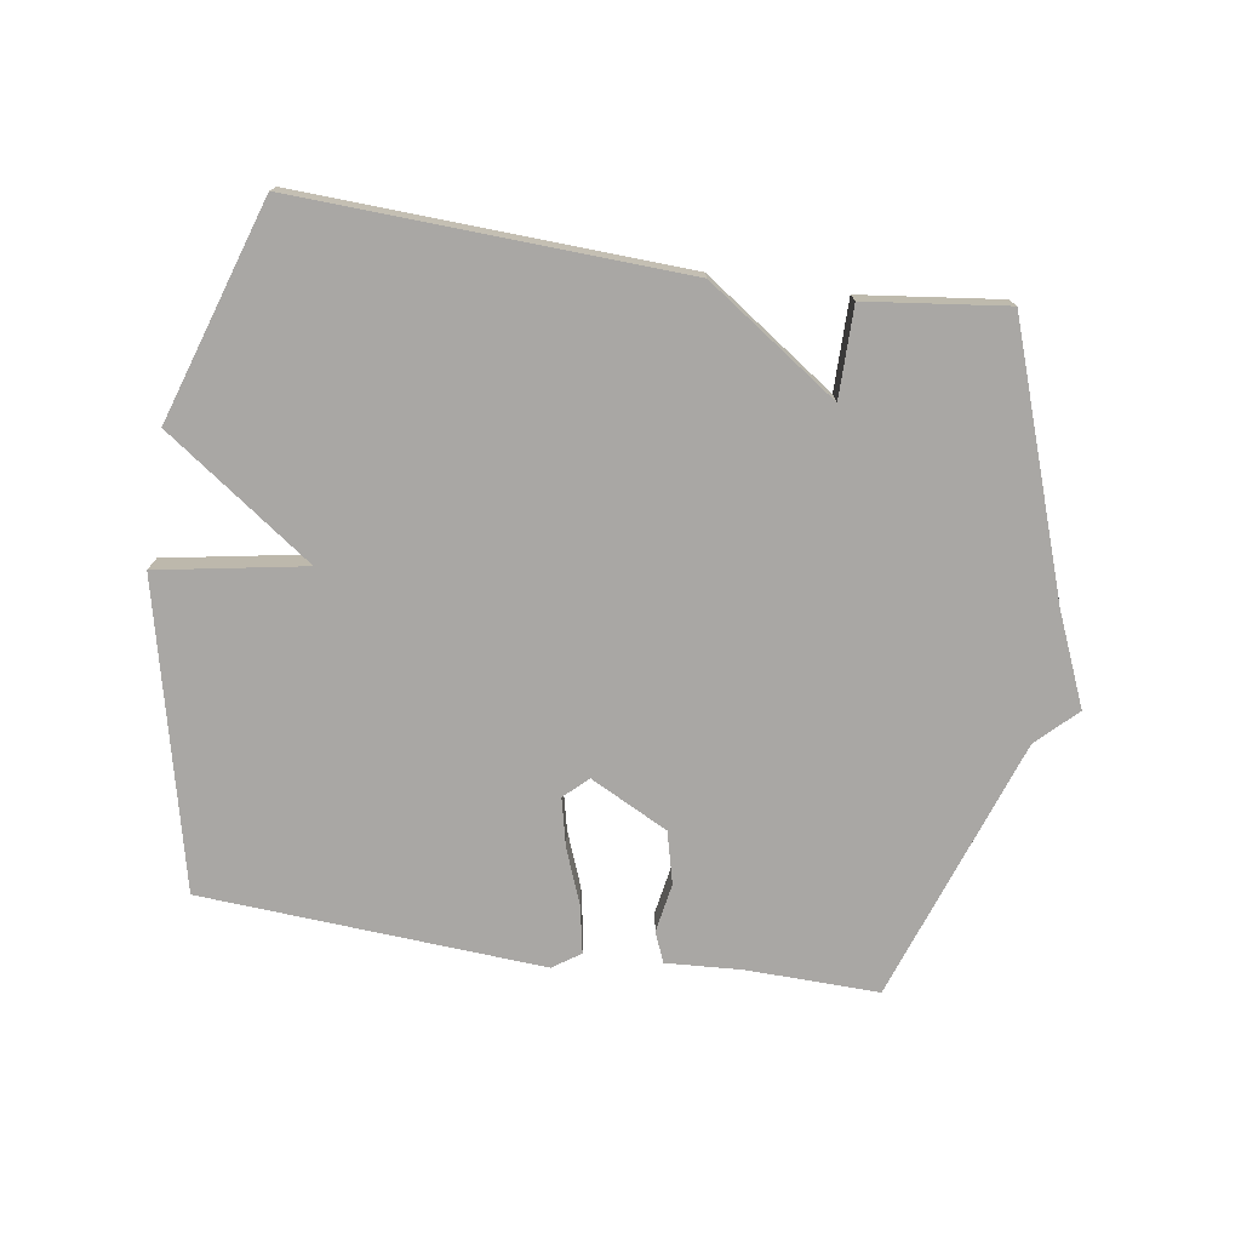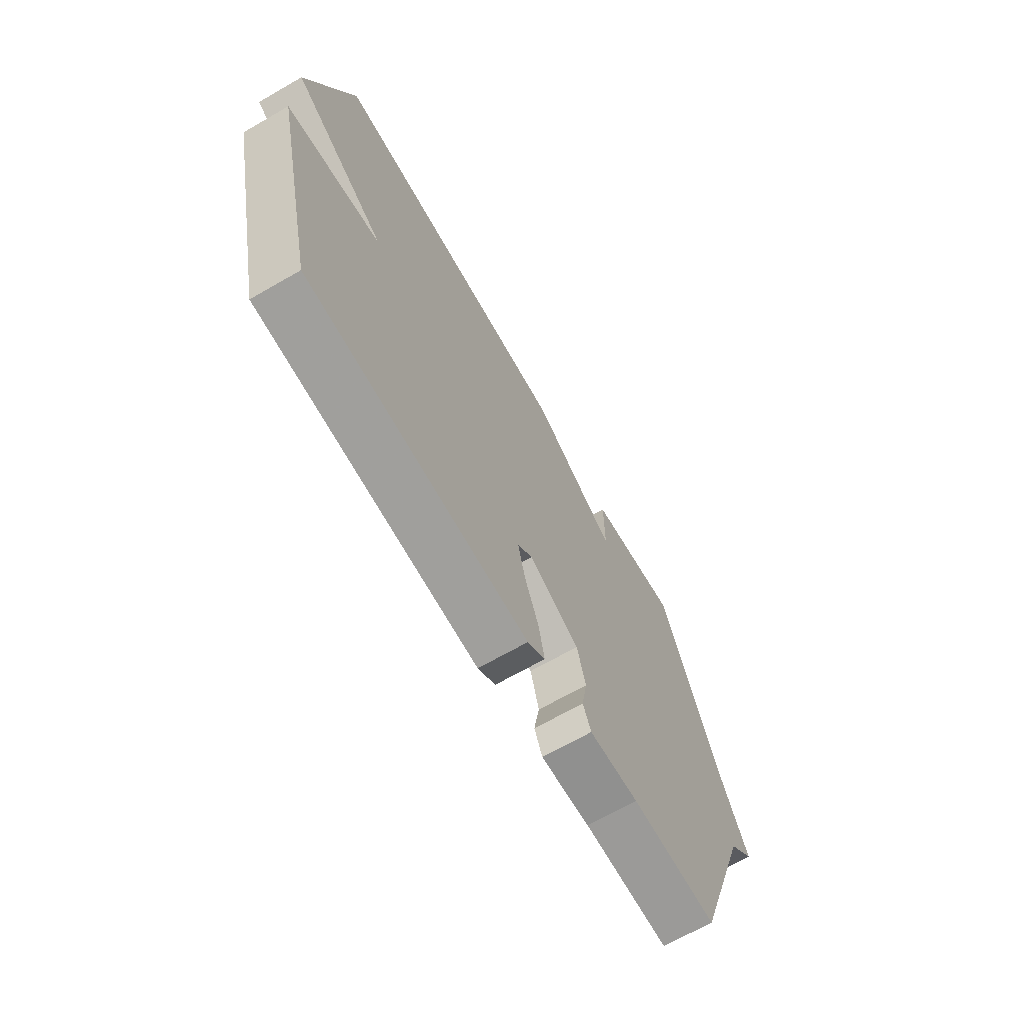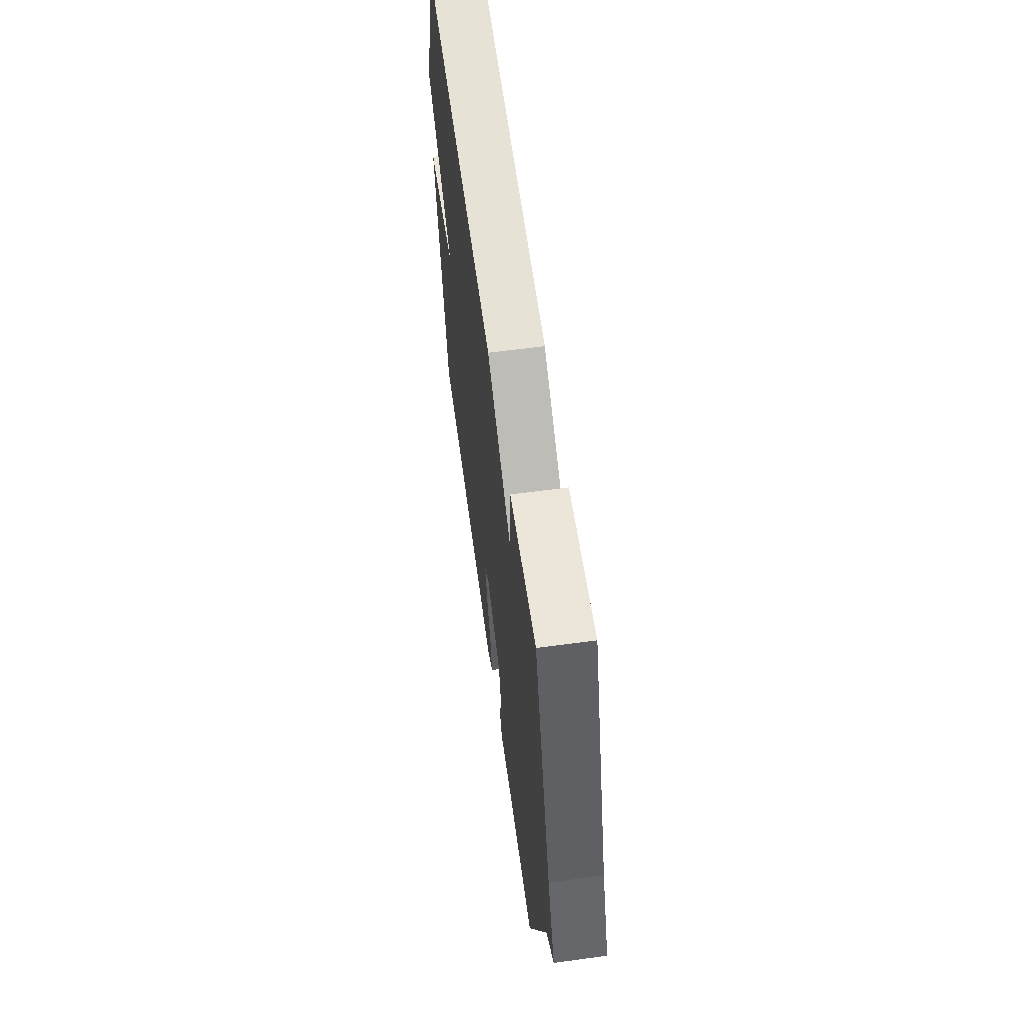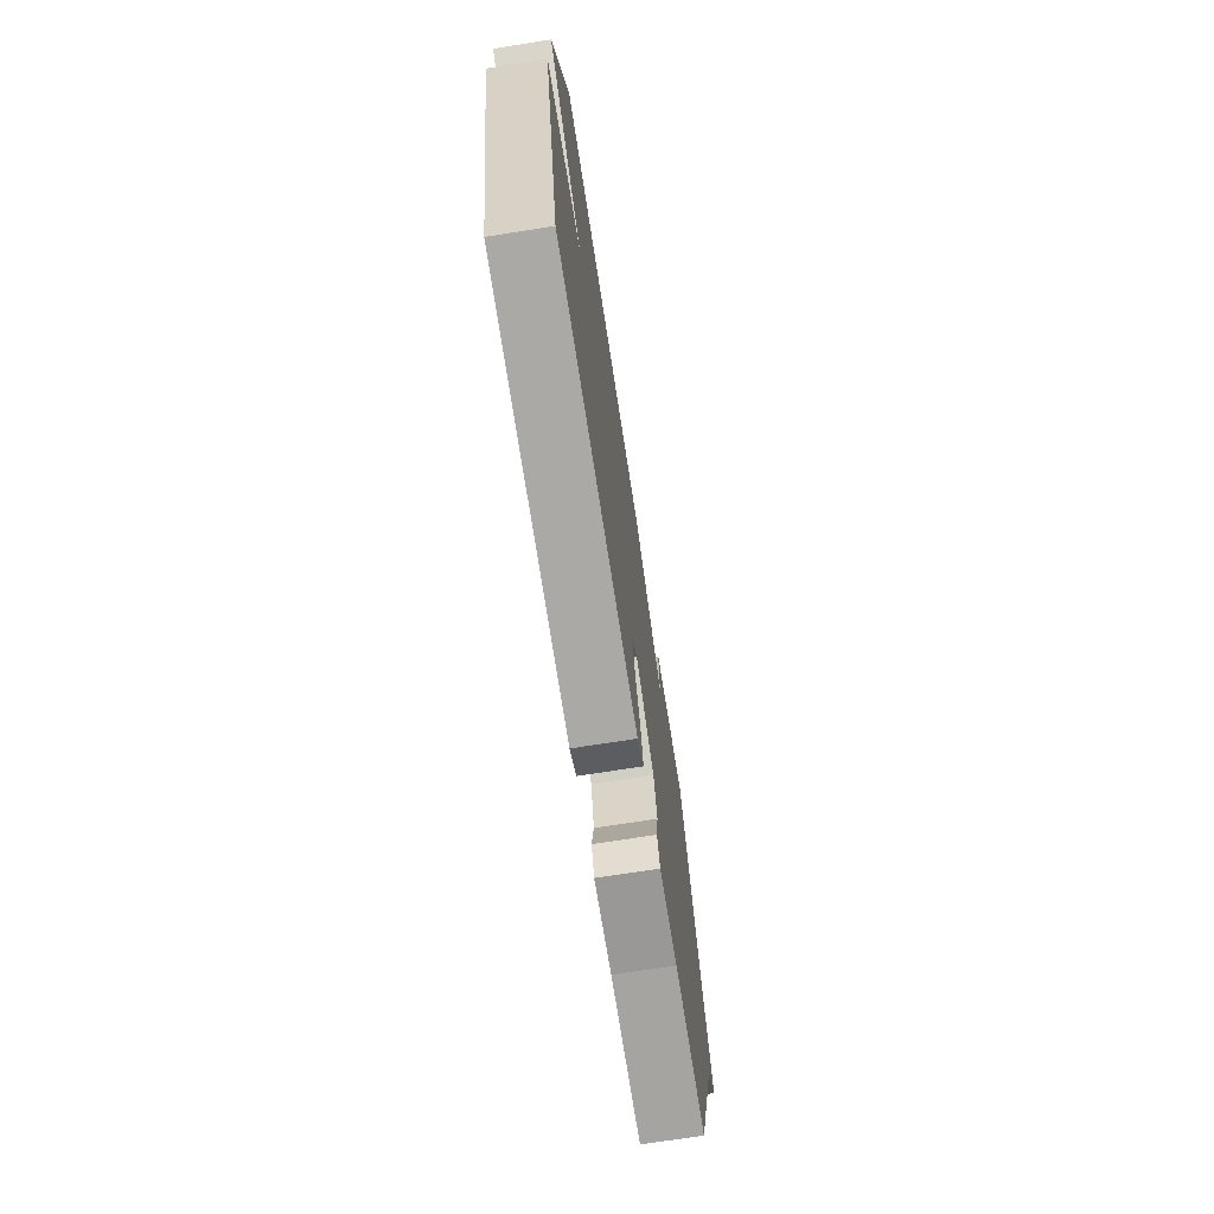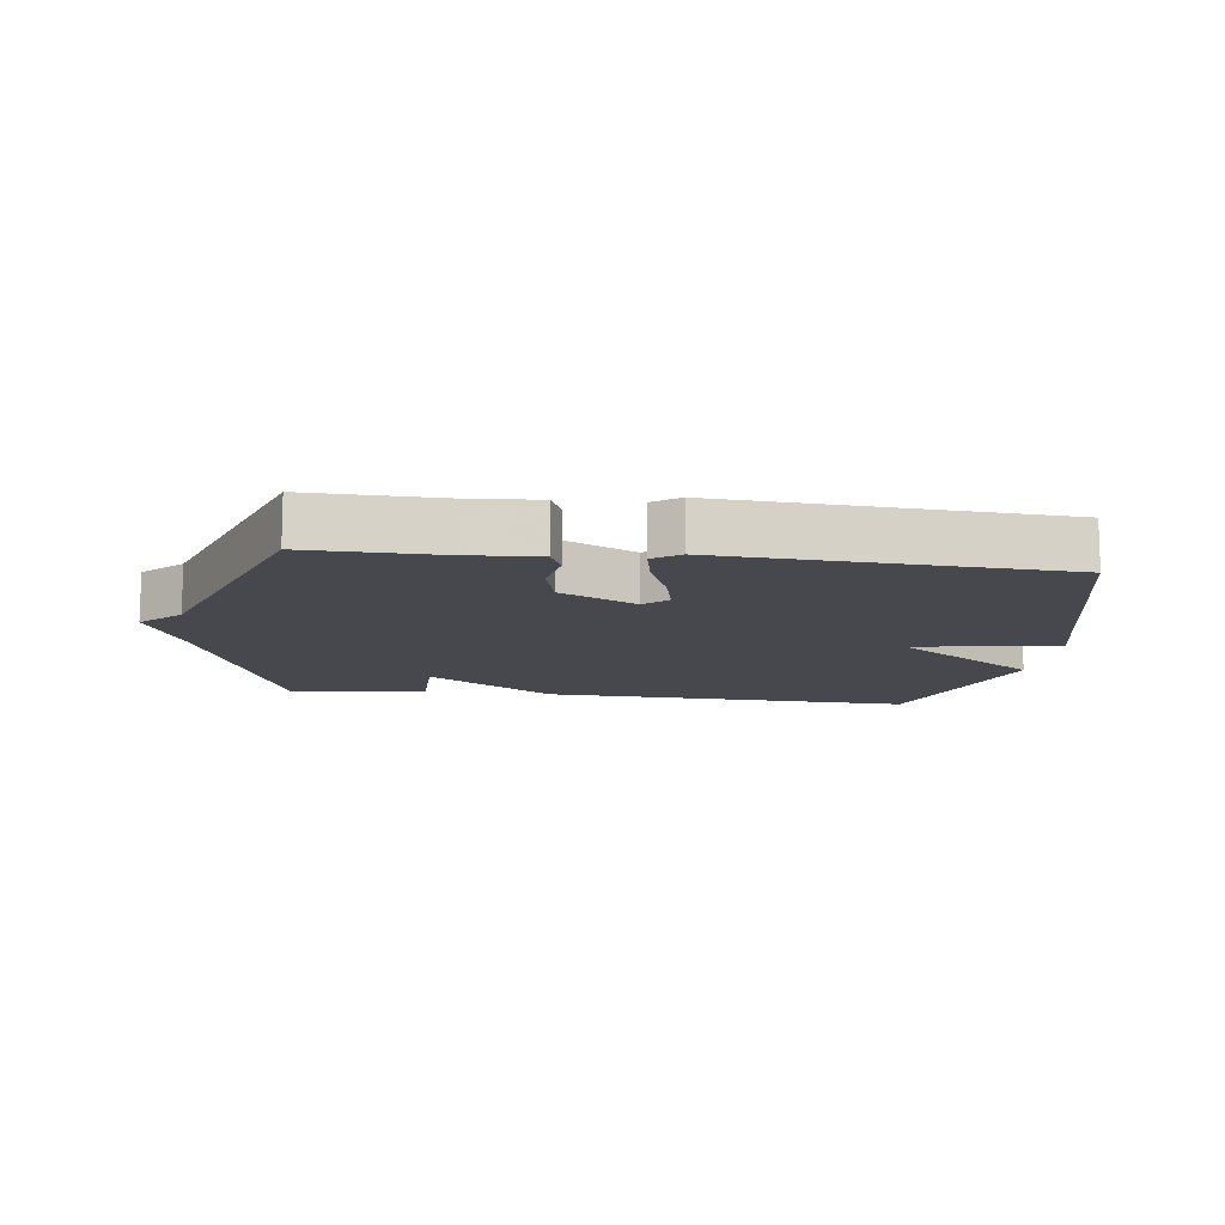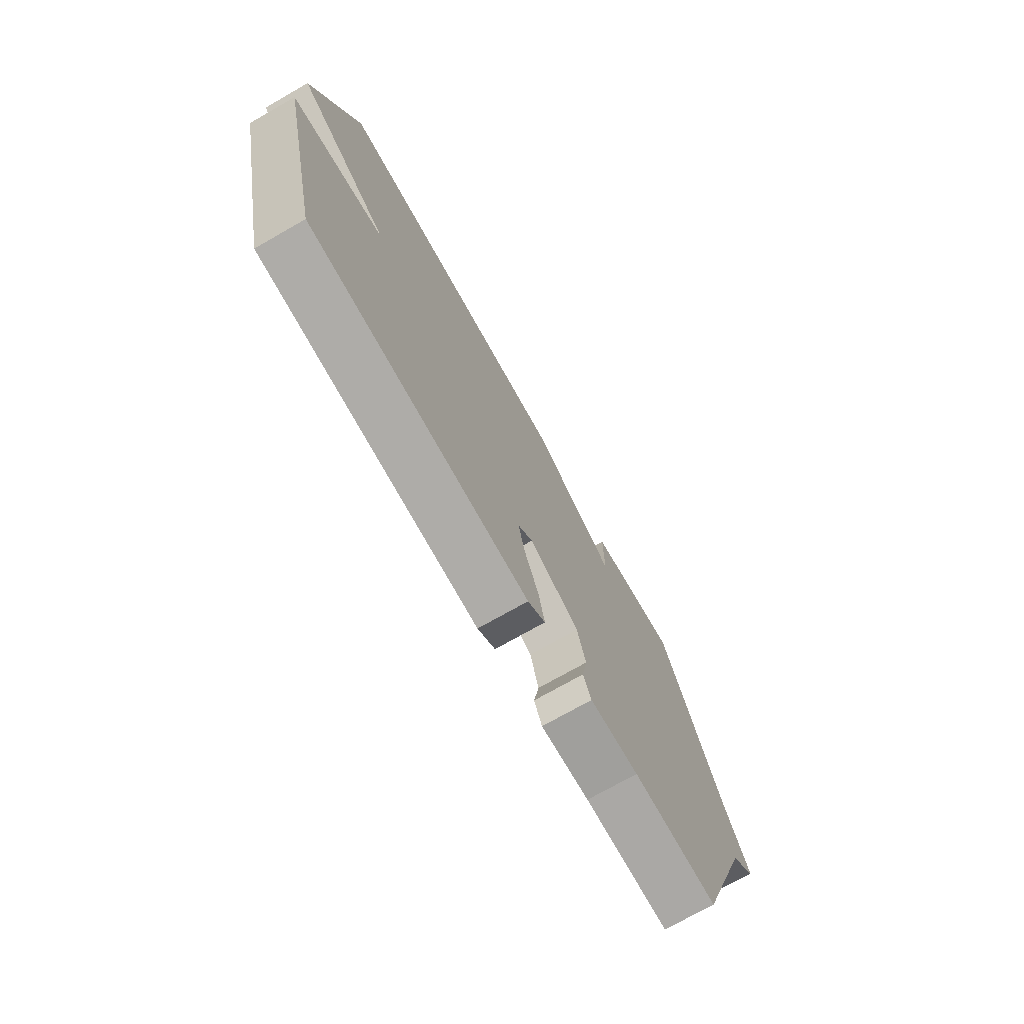
<metadata>
{"format":"obj","ext":"obj","renderer":"f3d","projection":"perspective","resolution":1024,"background":"white","views":[{"elev":-74.8,"azim":-8.7,"up":"+Y"},{"elev":-68.3,"azim":-60.1,"up":"+Z"},{"elev":61.5,"azim":82.2,"up":"+Z"},{"elev":-72.0,"azim":-81.1,"up":"+Z"},{"elev":-11.7,"azim":172.8,"up":"+Y"},{"elev":-74.0,"azim":-60.4,"up":"+Z"}]}
</metadata>
<code>
v 0.5 0.07 0.5
v 0.639 0.07 0.102
v 0.699 0.07 -0.039
v 0.639 0.07 -0.098
v 0.5 0.07 -0.5
v 0.298 0.07 -0.495
v 0.182 0.07 -0.502
v 0.163 0.07 -0.456
v 0.176 0.07 -0.381
v 0.156 0.07 -0.302
v 0.037 0.07 -0.241
v 0.001 0.07 -0.275
v 0.018 0.07 -0.348
v 0.051 0.07 -0.433
v 0.065 0.07 -0.505
v 0.023 0.07 -0.534
v -0.5 0.07 -0.5
v -0.608 0.07 -0.035
v -0.383 0.07 0.005
v -0.608 0.07 0.165
v -0.5 0.07 0.5
v 0.086 0.07 0.474
v 0.286 0.07 0.336
v 0.286 0.07 0.474
v 0.5 0 0.5
v 0.639 0 0.102
v 0.699 0 -0.039
v 0.639 0 -0.098
v 0.5 0 -0.5
v 0.298 0 -0.495
v 0.182 0 -0.502
v 0.163 0 -0.456
v 0.176 0 -0.381
v 0.156 0 -0.302
v 0.037 0 -0.241
v 0.001 0 -0.275
v 0.018 0 -0.348
v 0.051 0 -0.433
v 0.065 0 -0.505
v 0.023 0 -0.534
v -0.5 0 -0.5
v -0.608 0 -0.035
v -0.383 0 0.005
v -0.608 0 0.165
v -0.5 0 0.5
v 0.086 0 0.474
v 0.286 0 0.336
v 0.286 0 0.474
f 23 24 1 2
f 21 22 23
f 20 21 23
f 19 20 23
f 2 3 4
f 23 2 4
f 19 23 4
f 17 18 19
f 16 17 19
f 15 16 19
f 14 15 19
f 13 14 19
f 12 13 19
f 11 12 19
f 10 11 19 4
f 4 5 6
f 10 4 6
f 9 10 6
f 6 7 8 9
f 26 25 48 47
f 47 46 45
f 47 45 44
f 47 44 43
f 28 27 26
f 28 26 47
f 28 47 43
f 43 42 41
f 43 41 40
f 43 40 39
f 43 39 38
f 43 38 37
f 43 37 36
f 43 36 35
f 28 43 35 34
f 30 29 28
f 30 28 34
f 30 34 33
f 33 32 31 30
f 1 25 26 2
f 2 26 27 3
f 3 27 28 4
f 4 28 29 5
f 5 29 30 6
f 6 30 31 7
f 7 31 32 8
f 8 32 33 9
f 9 33 34 10
f 10 34 35 11
f 11 35 36 12
f 12 36 37 13
f 13 37 38 14
f 14 38 39 15
f 15 39 40 16
f 16 40 41 17
f 17 41 42 18
f 18 42 43 19
f 19 43 44 20
f 20 44 45 21
f 21 45 46 22
f 22 46 47 23
f 23 47 48 24
f 24 48 25 1

</code>
